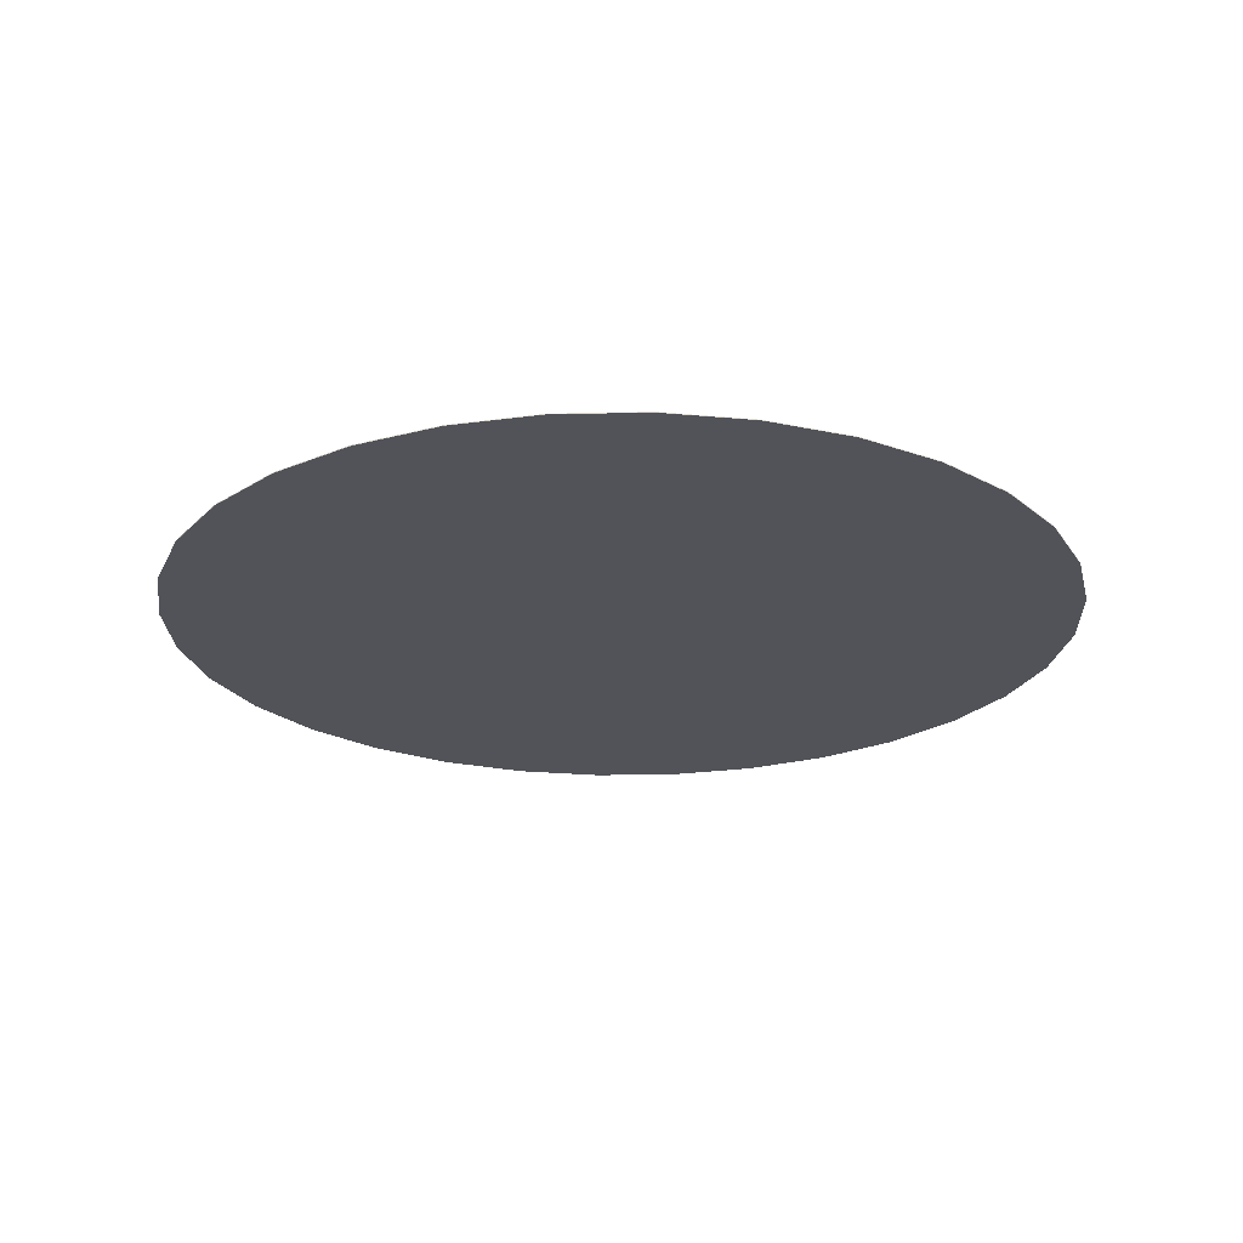
<metadata>
{"format":"obj","ext":"obj","renderer":"f3d","projection":"perspective","resolution":1024,"background":"white","views":[{"elev":-22.7,"azim":-48.5,"up":"+Y"}]}
</metadata>
<code>
o Plane.002_Plane.003
v -0.213 0.2393 0.01892
v -0.26 0.2076 0.03909
v -0.213 0.2399 0.04736
v -0.1366 0.2127 0.009622
v -0.1023 0.2119 0.04469
v -0.1023 0.2119 0.009622
v 0.215 0.1645 0.01953
v 0.2155 0.1855 0.03568
v 0.2153 0.1645 0.03956
v -0.204 0.1187 0.009622
v -0.2511 0.1316 0.03053
v -0.2511 0.1225 0.009622
v -0.09337 0.08114 0.05747
v -0.1128 0.05318 0.04469
v -0.08804 0.04873 0.05443
v 0.08065 0.05125 0.04469
v 0.1249 0.03423 0.06143
v 0.1298 0.06146 0.06143
v 0.1101 0.2558 0.009622
v 0.06412 0.2444 0.04469
v 0.1101 0.2392 0.04469
v -0.1977 0.2598 0.04469
v -0.1312 0.3185 0.02841
v -0.1977 0.2598 0.02367
v 0.1298 0.06146 -0
v 0.08065 0.05125 -0
v 0.1298 0.06146 -0
v -0.09337 0.08114 -0
v -0.1277 0.08559 -0
v -0.09337 0.08114 -0
v -0.204 0.1187 -0
v -0.2511 0.1225 -0
v -0.204 0.1187 -0
v 0.2146 0.134 -0
v 0.2142 0.1145 -0
v 0.2146 0.134 -0
v -0.1023 0.2119 -0
v -0.06793 0.224 -0
v -0.1023 0.2119 -0
v -0.26 0.2215 -0
v -0.2129 0.2393 -0
v -0.26 0.2215 -0
v 0.1557 0.252 -0
v 0.2155 0.1956 -0
v 0.1557 0.252 -0
v -0.2874 0.1483 -0
v -0.2918 0.1566 -0
v -0.2874 0.1483 -0
v -0.06793 0.224 -0
v 0.06412 0.2596 -0
v 0.1786 0.0716 -0
v 0.1786 0.0716 -0
v -0.1277 0.08559 -0
v -0.1659 0.1059 -0
v -0.2511 0.1225 -0
v -0.2791 0.1327 -0
v -0.1748 0.2215 -0
v -0.1366 0.2163 -0
v -0.1748 0.2215 -0
v -0.2918 0.1566 -0
v 0.08065 0.05125 -0
v -0.05903 0.07669 -0
v -0.186 0.1126 -0
v -0.186 0.1126 -0
v -0.1949 0.2308 -0
v -0.1949 0.2308 -0
v 0.1101 0.2558 -0
v 0.1101 0.2558 -0
v -0.05903 0.07669 0.04469
v 0.07534 0.1182 0.07324
v -0.06189 0.124 0.05751
v -0.0992 0.1668 0.05751
v -0.1366 0.1998 0.04469
v -0.1335 0.1604 0.05751
v -0.1717 0.1816 0.05408
v 0.1712 0.1296 0.0651
v 0.1235 0.1239 0.07324
v 0.2145 0.1047 0.03956
v 0.2149 0.134 0.03956
v -0.1949 0.2308 0.05901
v -0.2099 0.1976 0.04895
v -0.1918 0.19 0.05408
v -0.2569 0.1873 0.05149
v -0.2918 0.1566 0.01777
v -0.2874 0.1483 0.01777
v 0.2155 0.1918 0.009622
v 0.1557 0.2308 0.04469
v -0.2791 0.1327 0.009622
v -0.2832 0.1403 0.01777
v -0.2832 0.1403 0.009622
v -0.06793 0.224 0.009622
v 0.06412 0.2596 0.009622
v 0.1786 0.0716 0.009622
v 0.1786 0.0716 0.04469
v -0.1277 0.08559 0.009622
v -0.1659 0.1059 0.04469
v -0.1659 0.1059 0.009622
v -0.2791 0.1327 0.01777
v -0.1452 0.2215 0.01892
v -0.2918 0.1566 0.009622
v -0.26 0.2215 0.009622
v 0.08065 0.05125 0.009622
v -0.05903 0.07669 0.009622
v -0.186 0.1111 0.04469
v -0.186 0.1126 0.009622
v -0.1659 0.1059 -0
v -0.05903 0.07669 -0
v -0.2791 0.1327 -0
v 0.2142 0.1139 0.01163
v 0.06412 0.2596 -0
v -0.2832 0.1403 -0
v 0.1557 0.252 0.009622
v -0.2129 0.2393 -0
v -0.1949 0.2308 0.01892
v 0.1298 0.06146 0.009622
v -0.09337 0.08114 0.009622
v 0.2468 0.1336 -0
v 0.2675 0.1459 0.01195
v 0.2675 0.1461 -0
v -0.1128 0.05318 0.009622
v -0.1087 0.008872 0.04469
v -0.08804 0.04873 0.009622
v -0.1277 0.08559 0.04469
v -0.06323 0.04427 0.009622
v -0.09506 0.008469 0.009622
v -0.08138 0.008066 0.04469
v -0.09506 0.008469 0.05443
v -0.06323 0.04427 0.04469
v -0.08138 0.008066 0.009622
v 0.1249 0.03423 0.009622
v 0.1195 0.009279 0.009622
v 0.09914 0.008012 0.009622
v 0.08723 0.02848 0.04469
v 0.1623 0.03993 0.009622
v 0.1195 0.009279 0.04469
v 0.09914 0.008012 0.06143
v 0.08723 0.02848 0.009622
v 0.05444 0.006735 0.04469
v 0.1623 0.03993 0.04469
v 0.239 0.1389 0.02797
v 0.2674 0.1425 0.008867
v 0.215 0.1645 -0
v 0.215 0.1645 -0
v -0.2874 0.1483 0.009622
v -0.254 0.1543 0.05149
v -0.2069 0.1574 0.04895
v -0.204 0.1245 0.04469
v -0.1888 0.1506 0.05408
v 0.1636 0.1897 0.0651
v 0.1169 0.1887 0.07324
v -0.1306 0.1223 0.05751
v -0.1687 0.1431 0.05408
v -0.09624 0.1232 0.05751
v -0.06793 0.224 0.04469
v 0.06983 0.1877 0.07324
v -0.06486 0.1731 0.05751
v -0.2832 0.1403 -0
v 0.215 0.1645 -0
v 0.2146 0.1343 0.0169
v 0.2466 0.1336 -0
v 0.2146 0.134 -0
v 0.2676 0.1534 -0
v 0.2677 0.1594 0.008081
v 0.2676 0.1533 0.01086
v 0.2674 0.1416 -0
v 0.247 0.164 -0
v 0.2388 0.1255 0.01716
v 0.2398 0.1817 0.01375
v 0.2677 0.1598 -0
v 0.2398 0.1864 -0
v 0.2388 0.1193 -0
v 0.247 0.164 -0
v 0.2393 0.1664 0.02857
v -0.1132 0.3245 0.04394
v -0.1132 0.3245 0.02841
v -0.1686 0.2447 0.01739
v -0.156 0.279 0.05237
v -0.1033 0.3117 0.04394
v -0.1434 0.2438 0.04469
v -0.1033 0.3117 0.02841
v -0.1312 0.3185 0.04394
v -0.1434 0.2438 0.02367
v -0.1452 0.2215 0.04469
v -0.1087 0.008872 0.009622
v 0.05444 0.006735 0.009622
v -0.213 0.2393 -0.01892
v -0.26 0.2076 -0.03909
v -0.26 0.2215 -0.009622
v -0.1023 0.2119 -0.04469
v -0.1366 0.2127 -0.009622
v -0.1023 0.2119 -0.009622
v 0.215 0.1645 -0.01953
v 0.2155 0.1855 -0.03568
v 0.2155 0.1918 -0.009622
v -0.2511 0.1316 -0.03053
v -0.204 0.1187 -0.009622
v -0.2511 0.1225 -0.009622
v -0.09337 0.08114 -0.05747
v -0.1128 0.05318 -0.04469
v -0.1277 0.08559 -0.04469
v 0.1249 0.03423 -0.06143
v 0.08065 0.05125 -0.04469
v 0.1298 0.06146 -0.06143
v 0.1101 0.2558 -0.009622
v 0.06412 0.2444 -0.04469
v 0.06412 0.2596 -0.009622
v -0.1312 0.3185 -0.02841
v -0.1977 0.2598 -0.04469
v -0.1977 0.2598 -0.02367
v 0.07534 0.1182 -0.07324
v -0.05903 0.07669 -0.04469
v -0.06189 0.124 -0.05751
v -0.0992 0.1668 -0.05751
v -0.1366 0.1998 -0.04469
v -0.1717 0.1816 -0.05408
v -0.1335 0.1604 -0.05751
v 0.1712 0.1296 -0.0651
v 0.1235 0.1239 -0.07324
v 0.2145 0.1047 -0.03956
v 0.1786 0.0716 -0.04469
v -0.2099 0.1976 -0.04895
v -0.1949 0.2308 -0.05901
v -0.1918 0.19 -0.05408
v -0.213 0.2399 -0.04736
v -0.2569 0.1873 -0.05149
v -0.2918 0.1566 -0.01777
v 0.1557 0.2308 -0.04469
v 0.1557 0.252 -0.009622
v -0.2832 0.1403 -0.01777
v -0.2791 0.1327 -0.009622
v -0.2832 0.1403 -0.009622
v -0.06793 0.224 -0.009622
v 0.1786 0.0716 -0.009622
v 0.2142 0.1139 -0.01163
v -0.1659 0.1059 -0.04469
v -0.1277 0.08559 -0.009622
v -0.1659 0.1059 -0.009622
v -0.2791 0.1327 -0.01777
v -0.1452 0.2215 -0.01892
v -0.2918 0.1566 -0.009622
v 0.08065 0.05125 -0.009622
v -0.05903 0.07669 -0.009622
v -0.186 0.1111 -0.04469
v -0.186 0.1126 -0.009622
v -0.1949 0.2308 -0.01892
v 0.1298 0.06146 -0.009622
v -0.09337 0.08114 -0.009622
v 0.2675 0.1459 -0.01195
v 0.239 0.1389 -0.02797
v -0.1087 0.008872 -0.04469
v -0.1128 0.05318 -0.009622
v -0.08804 0.04873 -0.009622
v -0.06323 0.04427 -0.009622
v -0.09506 0.008469 -0.009622
v -0.08138 0.008066 -0.04469
v -0.08138 0.008066 -0.009622
v -0.06323 0.04427 -0.04469
v -0.08804 0.04873 -0.05443
v 0.1249 0.03423 -0.009622
v 0.1195 0.009279 -0.009622
v 0.1623 0.03993 -0.009622
v 0.08723 0.02848 -0.04469
v 0.09914 0.008012 -0.009622
v 0.1195 0.009279 -0.04469
v 0.09914 0.008012 -0.06143
v 0.05444 0.006735 -0.04469
v 0.08723 0.02848 -0.009622
v 0.1623 0.03993 -0.04469
v 0.2674 0.1425 -0.008867
v 0.2388 0.1255 -0.01716
v -0.2874 0.1483 -0.009622
v -0.2874 0.1483 -0.01777
v -0.254 0.1543 -0.05149
v -0.2069 0.1574 -0.04895
v -0.204 0.1245 -0.04469
v -0.1888 0.1506 -0.05408
v 0.1636 0.1897 -0.0651
v 0.2153 0.1645 -0.03956
v 0.1169 0.1887 -0.07324
v 0.1101 0.2392 -0.04469
v -0.1306 0.1223 -0.05751
v -0.1687 0.1431 -0.05408
v -0.09624 0.1232 -0.05751
v -0.06793 0.224 -0.04469
v 0.06983 0.1877 -0.07324
v -0.06486 0.1731 -0.05751
v 0.2149 0.134 -0.03956
v 0.2146 0.1343 -0.0169
v 0.2677 0.1594 -0.008081
v 0.2676 0.1533 -0.01086
v 0.2393 0.1664 -0.02857
v 0.2398 0.1817 -0.01375
v -0.1132 0.3245 -0.04394
v -0.1132 0.3245 -0.02841
v -0.1686 0.2447 -0.01739
v -0.156 0.279 -0.05237
v -0.1033 0.3117 -0.04394
v -0.1434 0.2438 -0.04469
v -0.1033 0.3117 -0.02841
v -0.1434 0.2438 -0.02367
v -0.1312 0.3185 -0.04394
v -0.1452 0.2215 -0.04469
v -0.1087 0.008872 -0.009622
v 0.05444 0.006735 -0.009622
v -0.09506 0.008469 -0.05443
f 1 2 3
f 4 5 6
f 7 8 9
f 10 11 12
f 13 14 15
f 16 17 18
f 19 20 21
f 22 23 24
f 25 26 27
f 28 29 30
f 31 32 33
f 34 35 36
f 37 38 39
f 40 41 42
f 43 44 45
f 46 47 48
f 49 50 38
f 35 51 52
f 53 54 29
f 55 56 32
f 57 58 59
f 60 42 47
f 61 62 26
f 63 33 64
f 65 59 66
f 67 45 68
f 69 70 71
f 72 73 74
f 73 75 74
f 18 76 77
f 76 78 79
f 80 81 82
f 81 2 83
f 83 84 85
f 86 87 8
f 88 89 90
f 91 20 92
f 93 78 94
f 95 96 97
f 12 98 88
f 99 73 4
f 100 2 101
f 102 69 103
f 97 104 105
f 106 105 63
f 61 103 107
f 60 101 40
f 58 99 4
f 55 88 108
f 53 97 106
f 51 109 93
f 49 92 110
f 111 88 90
f 44 112 86
f 113 114 65
f 110 19 67
f 51 115 25
f 107 116 28
f 31 12 55
f 117 118 119
f 37 4 6
f 113 101 1
f 120 121 14
f 103 122 116
f 95 14 123
f 69 124 103
f 125 126 127
f 128 129 124
f 122 129 125
f 15 121 127
f 130 131 132
f 102 133 16
f 115 134 130
f 94 134 93
f 132 135 136
f 133 136 17
f 137 138 133
f 139 131 134
f 140 141 118
f 142 7 143
f 60 144 100
f 46 90 144
f 144 84 100
f 90 85 144
f 11 89 98
f 145 85 89
f 146 11 147
f 146 83 145
f 148 147 104
f 82 146 148
f 149 8 87
f 76 9 149
f 150 87 21
f 77 149 150
f 151 96 123
f 74 152 151
f 153 123 13
f 153 74 151
f 154 155 20
f 71 155 156
f 108 157 56
f 111 48 157
f 44 142 158
f 142 36 158
f 109 79 78
f 7 79 159
f 160 118 140
f 34 143 161
f 159 34 161
f 162 163 164
f 119 141 165
f 119 164 118
f 166 164 162
f 167 165 141
f 168 169 170
f 117 165 171
f 166 119 160
f 172 164 173
f 173 163 168
f 172 169 162
f 140 164 173
f 23 174 175
f 176 23 175
f 177 178 174
f 179 180 178
f 177 181 22
f 182 175 180
f 175 178 180
f 75 148 152
f 152 104 96
f 57 114 99
f 63 10 31
f 10 104 147
f 183 82 75
f 113 66 41
f 106 64 54
f 71 72 153
f 71 13 69
f 15 126 128
f 122 184 120
f 125 121 184
f 116 120 95
f 37 91 49
f 28 95 53
f 156 5 72
f 58 37 39
f 107 30 62
f 69 15 128
f 6 154 91
f 70 150 155
f 155 21 20
f 17 135 139
f 132 138 185
f 102 130 137
f 137 132 185
f 25 102 61
f 67 112 43
f 70 18 77
f 110 68 50
f 51 27 52
f 112 21 87
f 18 139 94
f 34 171 35
f 109 171 167
f 159 167 140
f 159 117 34
f 7 140 173
f 143 160 161
f 7 166 143
f 159 160 140
f 142 170 172
f 7 168 86
f 7 172 173
f 86 170 44
f 99 176 182
f 80 22 3
f 183 182 179
f 80 179 177
f 114 24 176
f 3 24 1
f 186 187 188
f 189 190 191
f 192 193 194
f 195 196 197
f 198 199 200
f 201 202 203
f 204 205 206
f 207 208 209
f 210 211 212
f 213 214 189
f 215 214 216
f 217 203 218
f 217 219 220
f 221 222 223
f 221 187 224
f 225 226 187
f 194 227 228
f 229 230 231
f 205 232 206
f 233 219 234
f 235 236 237
f 238 197 230
f 214 239 190
f 187 240 188
f 211 241 242
f 243 237 244
f 244 106 63
f 242 61 107
f 40 240 60
f 58 239 57
f 230 55 108
f 237 53 106
f 51 234 35
f 206 49 110
f 111 230 108
f 44 228 43
f 245 113 65
f 204 110 67
f 246 51 25
f 247 107 28
f 197 31 55
f 117 248 249
f 37 190 58
f 113 188 40
f 250 251 199
f 252 242 247
f 199 236 200
f 253 211 242
f 254 255 256
f 256 257 253
f 252 256 253
f 258 250 199
f 259 260 261
f 262 241 202
f 246 261 233
f 261 220 233
f 263 264 260
f 265 262 201
f 266 267 262
f 260 268 261
f 249 269 270
f 142 143 192
f 60 271 46
f 46 231 111
f 226 271 240
f 272 231 271
f 195 229 273
f 273 272 225
f 195 274 275
f 274 225 221
f 275 276 243
f 274 223 276
f 193 277 227
f 278 217 277
f 227 279 280
f 277 218 279
f 235 281 200
f 282 216 281
f 200 283 198
f 283 216 213
f 284 285 286
f 285 212 286
f 234 287 288
f 287 192 288
f 248 160 249
f 288 161 34
f 162 289 169
f 269 119 165
f 119 290 162
f 166 290 291
f 270 165 171
f 169 292 170
f 290 172 291
f 289 291 292
f 290 249 291
f 293 207 294
f 295 207 209
f 296 297 298
f 298 299 300
f 301 296 208
f 300 294 295
f 297 294 299
f 276 215 282
f 243 282 235
f 57 245 65
f 196 63 31
f 196 243 244
f 223 302 215
f 212 213 286
f 198 212 211
f 255 258 257
f 303 252 251
f 250 254 303
f 251 247 236
f 232 37 49
f 236 28 53
f 286 189 284
f 211 258 198
f 284 191 232
f 279 210 285
f 280 285 205
f 264 201 268
f 266 263 304
f 241 259 246
f 267 263 259
f 241 25 61
f 228 67 43
f 210 203 202
f 228 280 204
f 268 203 220
f 234 171 35
f 288 270 234
f 117 288 34
f 192 249 288
f 166 192 143
f 288 160 161
f 292 192 194
f 192 172 142
f 170 194 44
f 239 295 245
f 208 222 224
f 302 300 239
f 222 298 302
f 245 209 186
f 209 224 186
f 1 101 2
f 4 73 5
f 7 86 8
f 10 147 11
f 13 123 14
f 16 133 17
f 19 92 20
f 22 181 23
f 25 61 26
f 28 53 29
f 31 55 32
f 37 49 38
f 40 113 41
f 46 60 47
f 49 110 50
f 53 106 54
f 55 108 56
f 60 40 42
f 61 107 62
f 63 31 33
f 65 57 59
f 67 43 45
f 69 16 70
f 72 5 73
f 73 183 75
f 18 94 76
f 76 94 78
f 80 3 81
f 81 3 2
f 83 2 84
f 86 112 87
f 88 98 89
f 91 154 20
f 93 109 78
f 95 123 96
f 12 11 98
f 99 183 73
f 100 84 2
f 102 16 69
f 97 96 104
f 106 97 105
f 61 102 103
f 60 100 101
f 58 57 99
f 55 12 88
f 53 95 97
f 51 35 109
f 49 91 92
f 111 108 88
f 44 43 112
f 113 1 114
f 110 92 19
f 51 93 115
f 107 103 116
f 31 10 12
f 117 140 118
f 37 58 4
f 113 40 101
f 120 184 121
f 103 124 122
f 95 120 14
f 69 128 124
f 125 129 126
f 128 126 129
f 122 124 129
f 15 14 121
f 130 134 131
f 102 137 133
f 115 93 134
f 94 139 134
f 132 131 135
f 133 138 136
f 137 185 138
f 139 135 131
f 140 167 141
f 60 46 144
f 46 111 90
f 144 85 84
f 90 89 85
f 11 145 89
f 145 83 85
f 146 145 11
f 146 81 83
f 148 146 147
f 82 81 146
f 149 9 8
f 76 79 9
f 150 149 87
f 77 76 149
f 151 152 96
f 74 75 152
f 153 151 123
f 153 72 74
f 154 156 155
f 71 70 155
f 108 111 157
f 111 46 48
f 142 34 36
f 109 159 79
f 7 9 79
f 160 119 118
f 34 142 143
f 162 169 163
f 119 118 141
f 119 162 164
f 166 173 164
f 167 171 165
f 168 163 169
f 117 119 165
f 166 162 119
f 172 162 164
f 173 164 163
f 172 170 169
f 140 118 164
f 23 181 174
f 176 24 23
f 177 179 178
f 179 182 180
f 177 174 181
f 182 176 175
f 175 174 178
f 75 82 148
f 152 148 104
f 57 65 114
f 63 105 10
f 10 105 104
f 183 80 82
f 113 65 66
f 106 63 64
f 71 156 72
f 71 153 13
f 15 127 126
f 122 125 184
f 125 127 121
f 116 122 120
f 37 6 91
f 28 116 95
f 156 154 5
f 107 28 30
f 69 13 15
f 6 5 154
f 70 77 150
f 155 150 21
f 17 136 135
f 132 136 138
f 102 115 130
f 137 130 132
f 25 115 102
f 67 19 112
f 70 16 18
f 110 67 68
f 51 25 27
f 112 19 21
f 18 17 139
f 34 117 171
f 109 35 171
f 159 109 167
f 159 140 117
f 7 159 140
f 143 166 160
f 7 173 166
f 159 161 160
f 142 44 170
f 7 173 168
f 7 142 172
f 86 168 170
f 99 114 176
f 80 177 22
f 183 99 182
f 80 183 179
f 114 1 24
f 3 22 24
f 186 224 187
f 189 214 190
f 192 278 193
f 195 275 196
f 198 258 199
f 201 262 202
f 204 280 205
f 207 301 208
f 210 202 211
f 213 216 214
f 215 302 214
f 217 220 203
f 217 287 219
f 221 224 222
f 221 225 187
f 225 272 226
f 194 193 227
f 229 238 230
f 205 284 232
f 233 220 219
f 235 200 236
f 238 195 197
f 214 302 239
f 187 226 240
f 211 202 241
f 243 235 237
f 244 237 106
f 242 241 61
f 40 188 240
f 58 190 239
f 230 197 55
f 237 236 53
f 51 233 234
f 206 232 49
f 111 231 230
f 44 194 228
f 245 186 113
f 204 206 110
f 246 233 51
f 247 242 107
f 197 196 31
f 117 119 248
f 37 191 190
f 113 186 188
f 250 303 251
f 252 253 242
f 199 251 236
f 253 257 211
f 254 305 255
f 256 255 257
f 252 254 256
f 258 305 250
f 259 263 260
f 262 267 241
f 246 259 261
f 261 268 220
f 263 265 264
f 265 266 262
f 266 304 267
f 260 264 268
f 249 248 269
f 60 240 271
f 46 271 231
f 226 272 271
f 272 229 231
f 195 238 229
f 273 229 272
f 195 273 274
f 274 273 225
f 275 274 276
f 274 221 223
f 193 278 277
f 278 287 217
f 227 277 279
f 277 217 218
f 235 282 281
f 282 215 216
f 200 281 283
f 283 281 216
f 284 205 285
f 285 210 212
f 234 219 287
f 287 278 192
f 248 119 160
f 162 290 289
f 269 248 119
f 119 248 290
f 166 162 290
f 270 269 165
f 169 289 292
f 290 162 172
f 289 290 291
f 290 248 249
f 293 301 207
f 295 294 207
f 296 293 297
f 298 297 299
f 301 293 296
f 300 299 294
f 297 293 294
f 276 223 215
f 243 276 282
f 57 239 245
f 196 244 63
f 196 275 243
f 223 222 302
f 212 283 213
f 198 283 212
f 255 305 258
f 303 254 252
f 250 305 254
f 251 252 247
f 232 191 37
f 236 247 28
f 286 213 189
f 211 257 258
f 284 189 191
f 279 218 210
f 280 279 285
f 264 265 201
f 266 265 263
f 241 267 259
f 267 304 263
f 241 246 25
f 228 204 67
f 210 218 203
f 228 227 280
f 268 201 203
f 234 270 171
f 288 249 270
f 117 249 288
f 192 291 249
f 166 291 192
f 288 249 160
f 292 291 192
f 192 291 172
f 170 292 194
f 239 300 295
f 208 296 222
f 302 298 300
f 222 296 298
f 245 295 209
f 209 208 224
o Cylinder
v 0 0.01759 24.7
v 0 -0.01759 24.7
v -4.819 0.01759 24.23
v -4.819 -0.01759 24.23
v -9.452 0.01759 22.82
v -9.452 -0.01759 22.82
v -13.72 0.01759 20.54
v -13.72 -0.01759 20.54
v -17.47 0.01759 17.47
v -17.47 -0.01759 17.47
v -20.54 0.01759 13.72
v -20.54 -0.01759 13.72
v -22.82 0.01759 9.452
v -22.82 -0.01759 9.452
v -24.23 0.01759 4.819
v -24.23 -0.01759 4.819
v -24.7 0.01759 2e-06
v -24.7 -0.01759 2e-06
v -24.23 0.01759 -4.819
v -24.23 -0.01759 -4.819
v -22.82 0.01759 -9.452
v -22.82 -0.01759 -9.452
v -20.54 0.01759 -13.72
v -20.54 -0.01759 -13.72
v -17.47 0.01759 -17.47
v -17.47 -0.01759 -17.47
v -13.72 0.01759 -20.54
v -13.72 -0.01759 -20.54
v -9.452 0.01759 -22.82
v -9.452 -0.01759 -22.82
v -4.819 0.01759 -24.23
v -4.819 -0.01759 -24.23
v 8e-06 0.01759 -24.7
v 8e-06 -0.01759 -24.7
v 4.819 0.01759 -24.23
v 4.819 -0.01759 -24.23
v 9.452 0.01759 -22.82
v 9.452 -0.01759 -22.82
v 13.72 0.01759 -20.54
v 13.72 -0.01759 -20.54
v 17.47 0.01759 -17.47
v 17.47 -0.01759 -17.47
v 20.54 0.01759 -13.72
v 20.54 -0.01759 -13.72
v 22.82 0.01759 -9.452
v 22.82 -0.01759 -9.452
v 24.23 0.01759 -4.819
v 24.23 -0.01759 -4.819
v 24.7 0.01759 2.4e-05
v 24.7 -0.01759 2.4e-05
v 24.23 0.01759 4.819
v 24.23 -0.01759 4.819
v 22.82 0.01759 9.452
v 22.82 -0.01759 9.452
v 20.54 0.01759 13.72
v 20.54 -0.01759 13.72
v 17.47 0.01759 17.47
v 17.47 -0.01759 17.47
v 13.72 0.01759 20.54
v 13.72 -0.01759 20.54
v 9.452 0.01759 22.82
v 9.452 -0.01759 22.82
v 4.819 0.01759 24.23
v 4.819 -0.01759 24.23
f 307 306 308
f 309 308 310
f 311 310 312
f 313 312 314
f 315 314 316
f 317 316 318
f 319 318 320
f 321 320 322
f 323 322 324
f 325 324 326
f 327 326 328
f 329 328 330
f 331 330 332
f 333 332 334
f 335 334 336
f 337 336 338
f 339 338 340
f 341 340 342
f 343 342 344
f 345 344 346
f 347 346 348
f 349 348 350
f 351 350 352
f 353 352 354
f 355 354 356
f 357 356 358
f 359 358 360
f 361 360 362
f 363 362 364
f 365 364 366
f 359 327 343
f 367 366 368
f 369 368 306
f 320 352 336
f 307 308 309
f 309 310 311
f 311 312 313
f 313 314 315
f 315 316 317
f 317 318 319
f 319 320 321
f 321 322 323
f 323 324 325
f 325 326 327
f 327 328 329
f 329 330 331
f 331 332 333
f 333 334 335
f 335 336 337
f 337 338 339
f 339 340 341
f 341 342 343
f 343 344 345
f 345 346 347
f 347 348 349
f 349 350 351
f 351 352 353
f 353 354 355
f 355 356 357
f 357 358 359
f 359 360 361
f 361 362 363
f 363 364 365
f 365 366 367
f 311 307 309
f 307 311 369
f 369 311 367
f 367 363 365
f 363 359 361
f 359 355 357
f 355 359 353
f 353 359 351
f 351 347 349
f 347 343 345
f 343 339 341
f 339 335 337
f 335 331 333
f 331 327 329
f 327 323 325
f 323 327 321
f 321 327 319
f 319 315 317
f 315 311 313
f 367 311 363
f 363 311 359
f 351 343 347
f 343 327 339
f 339 327 335
f 335 327 331
f 319 327 315
f 315 327 311
f 359 343 351
f 311 327 359
f 367 368 369
f 369 306 307
f 368 308 306
f 308 312 310
f 312 316 314
f 316 312 318
f 318 312 320
f 320 324 322
f 324 320 326
f 326 320 328
f 328 336 330
f 330 336 332
f 332 336 334
f 336 340 338
f 340 344 342
f 344 352 346
f 346 352 348
f 348 352 350
f 352 356 354
f 356 360 358
f 360 364 362
f 364 368 366
f 368 312 308
f 336 352 340
f 340 352 344
f 352 368 356
f 356 368 360
f 360 368 364
f 368 320 312
f 320 336 328
f 368 352 320

</code>
